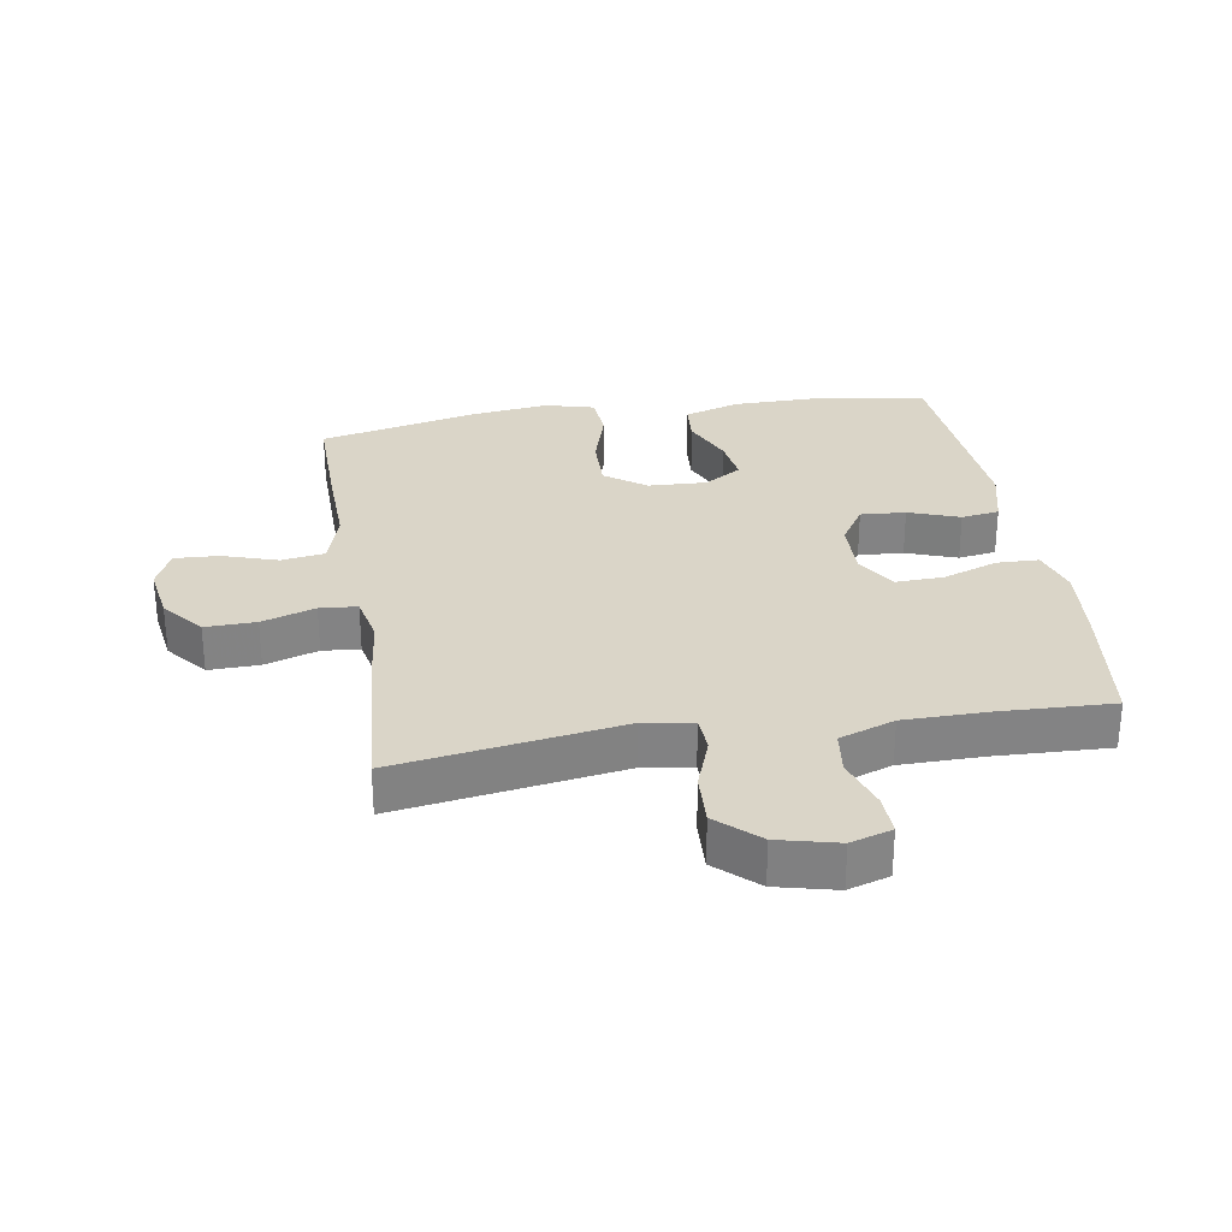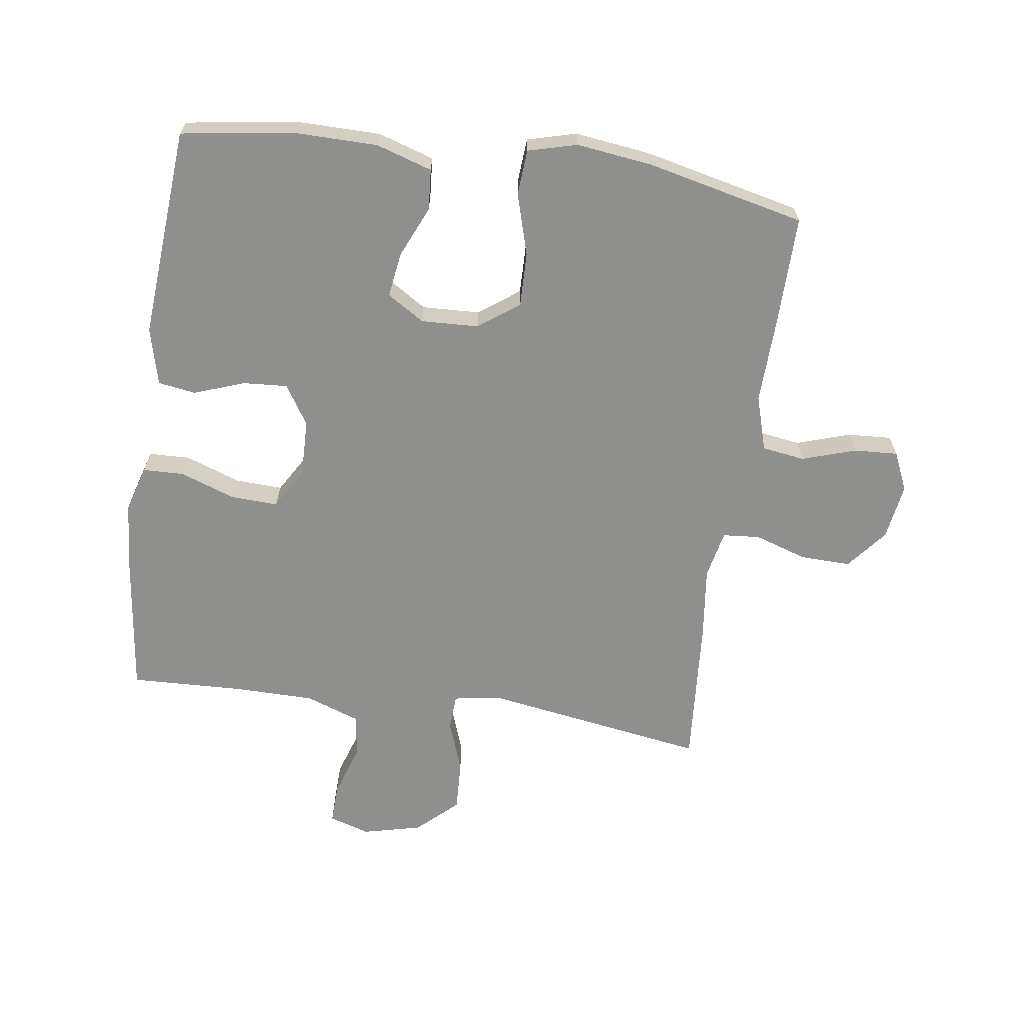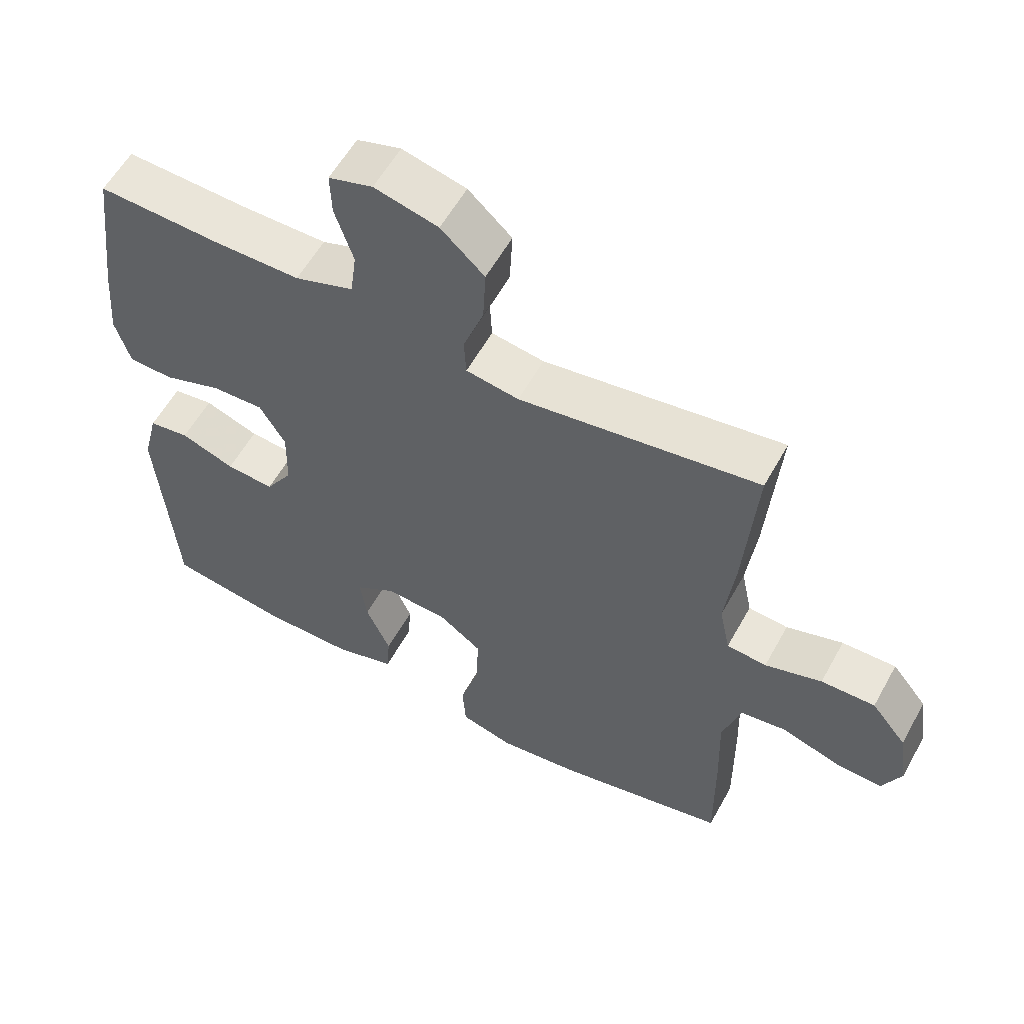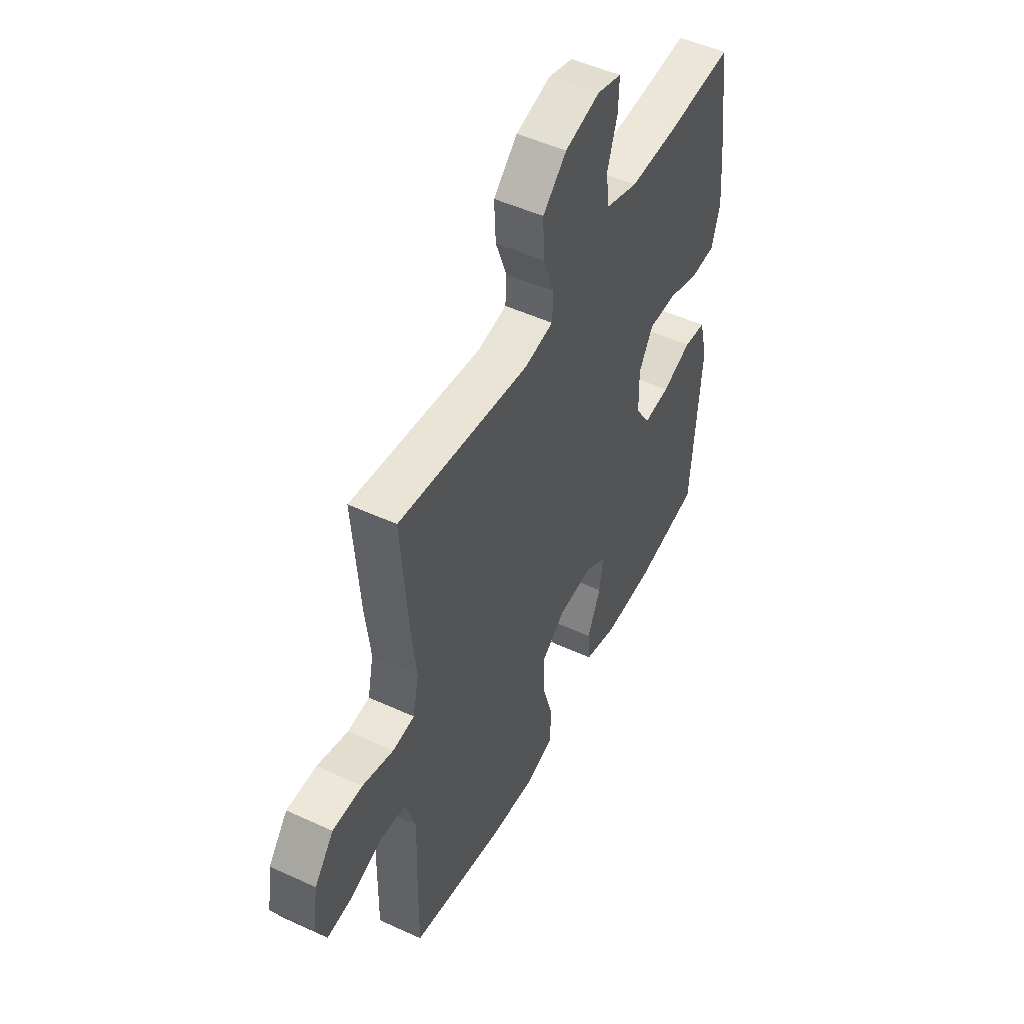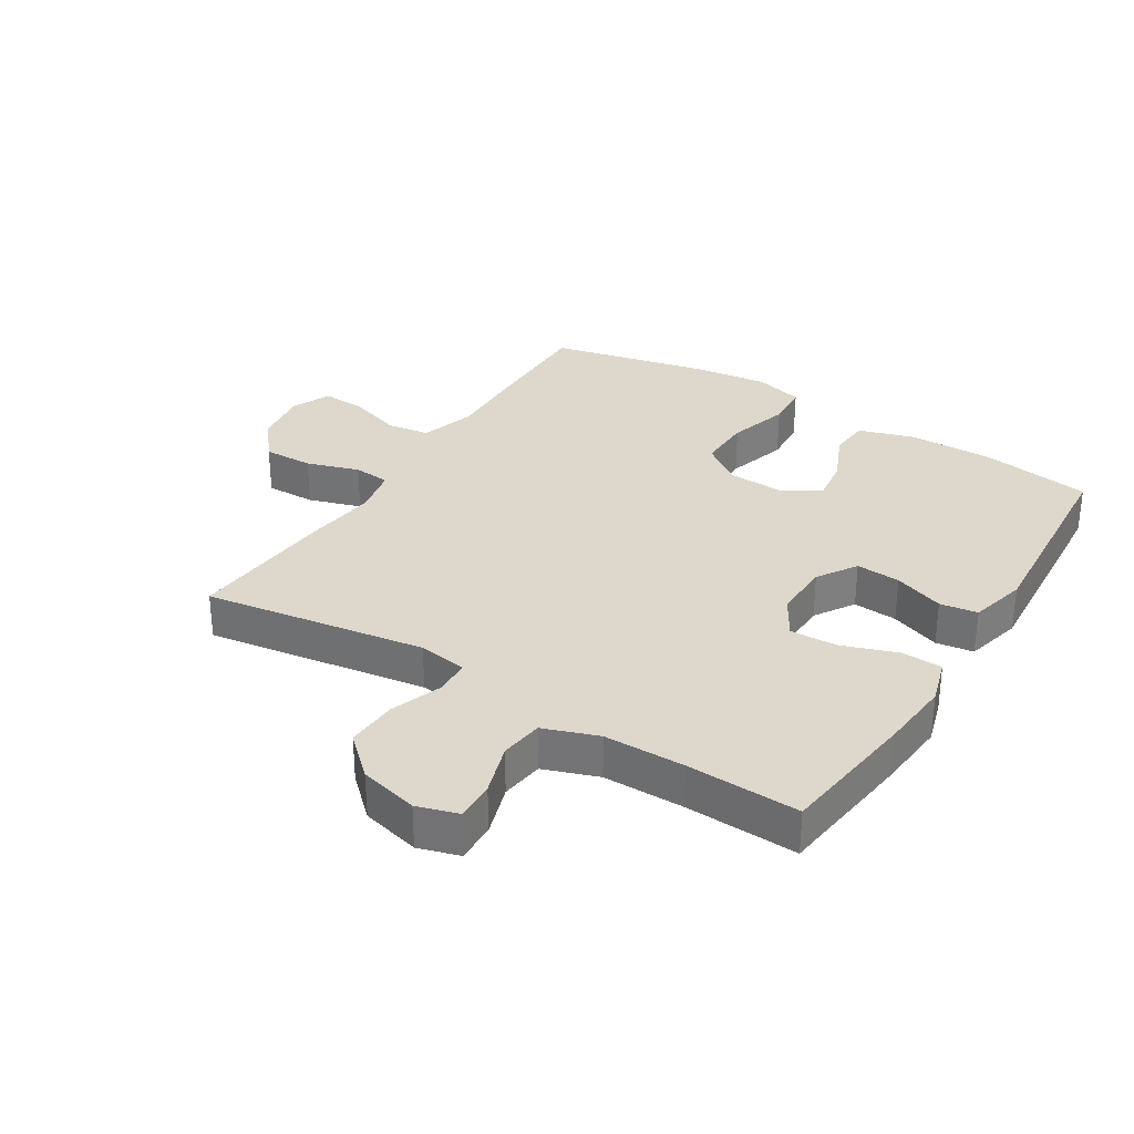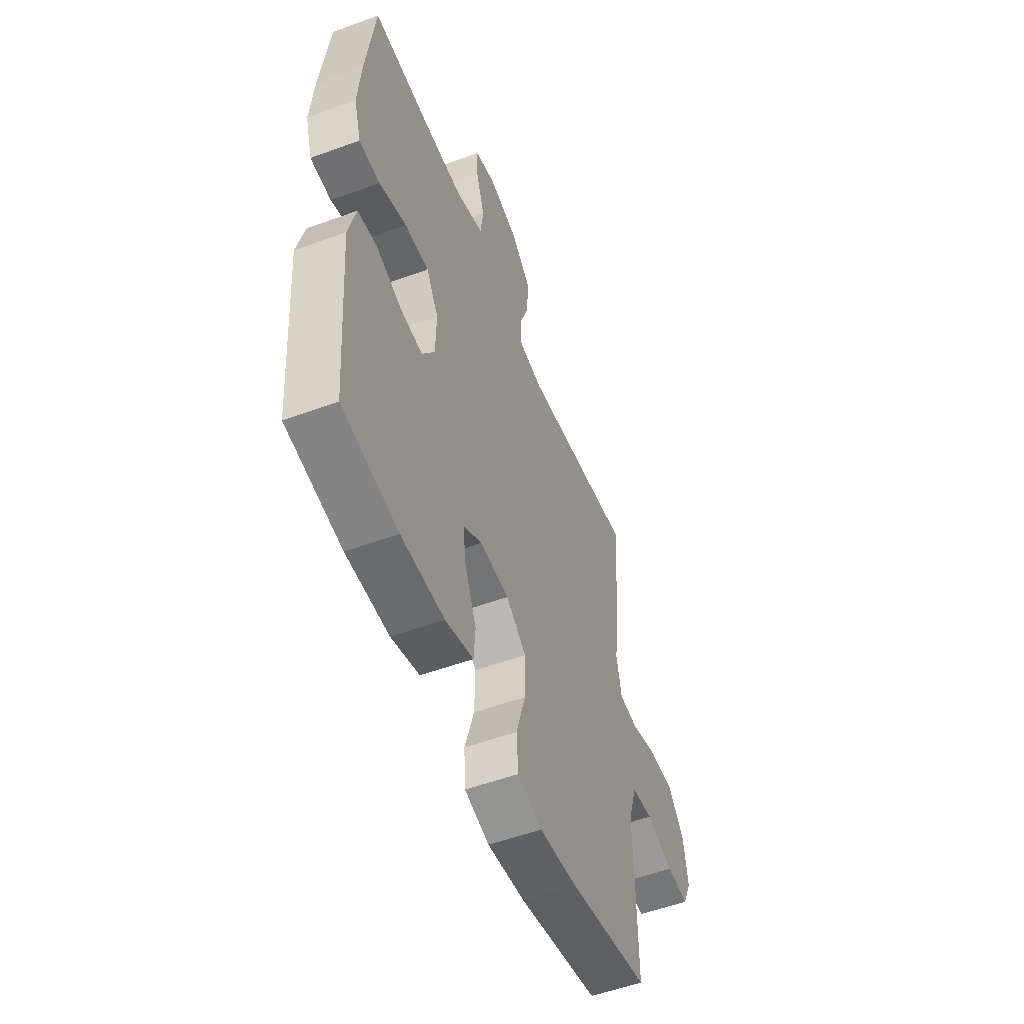
<metadata>
{"format":"obj","ext":"obj","renderer":"f3d","projection":"perspective","resolution":1024,"background":"white","views":[{"elev":29.2,"azim":-9.3,"up":"+Y"},{"elev":-65.3,"azim":171.8,"up":"+Y"},{"elev":57.9,"azim":-151.2,"up":"+Z"},{"elev":50.2,"azim":-63.2,"up":"+Z"},{"elev":31.5,"azim":32.0,"up":"+Y"},{"elev":-53.8,"azim":111.4,"up":"+Z"}]}
</metadata>
<code>
v 0.5 0.07 0.5
v 0.528 0.07 0.28
v 0.538 0.07 0.164
v 0.516 0.07 0.09
v 0.45 0.07 0.088
v 0.363 0.07 0.119
v 0.287 0.07 0.122
v 0.249 0.07 0.058
v 0.251 0.07 -0.034
v 0.291 0.07 -0.097
v 0.362 0.07 -0.092
v 0.442 0.07 -0.063
v 0.502 0.07 -0.072
v 0.525 0.07 -0.163
v 0.5 0.07 -0.5
v 0.324 0.07 -0.527
v 0.188 0.07 -0.526
v 0.099 0.07 -0.498
v 0.094 0.07 -0.433
v 0.13 0.07 -0.351
v 0.14 0.07 -0.28
v 0.081 0.07 -0.243
v -0.011 0.07 -0.247
v -0.075 0.07 -0.294
v -0.073 0.07 -0.381
v -0.044 0.07 -0.479
v -0.049 0.07 -0.551
v -0.127 0.07 -0.572
v -0.247 0.07 -0.557
v -0.5 0.07 -0.5
v -0.498 0.07 -0.32
v -0.494 0.07 -0.188
v -0.521 0.07 -0.1
v -0.589 0.07 -0.09
v -0.675 0.07 -0.118
v -0.745 0.07 -0.122
v -0.773 0.07 -0.06
v -0.759 0.07 0.03
v -0.707 0.07 0.094
v -0.627 0.07 0.092
v -0.543 0.07 0.065
v -0.484 0.07 0.07
v -0.468 0.07 0.147
v -0.482 0.07 0.264
v -0.5 0.07 0.5
v -0.146 0.07 0.445
v -0.068 0.07 0.457
v -0.065 0.07 0.514
v -0.095 0.07 0.597
v -0.099 0.07 0.679
v -0.035 0.07 0.738
v 0.059 0.07 0.761
v 0.124 0.07 0.741
v 0.122 0.07 0.677
v 0.095 0.07 0.594
v 0.104 0.07 0.525
v 0.191 0.07 0.494
v 0.32 0.07 0.493
v 0.5 0 0.5
v 0.528 0 0.28
v 0.538 0 0.164
v 0.516 0 0.09
v 0.45 0 0.088
v 0.363 0 0.119
v 0.287 0 0.122
v 0.249 0 0.058
v 0.251 0 -0.034
v 0.291 0 -0.097
v 0.362 0 -0.092
v 0.442 0 -0.063
v 0.502 0 -0.072
v 0.525 0 -0.163
v 0.5 0 -0.5
v 0.324 0 -0.527
v 0.188 0 -0.526
v 0.099 0 -0.498
v 0.094 0 -0.433
v 0.13 0 -0.351
v 0.14 0 -0.28
v 0.081 0 -0.243
v -0.011 0 -0.247
v -0.075 0 -0.294
v -0.073 0 -0.381
v -0.044 0 -0.479
v -0.049 0 -0.551
v -0.127 0 -0.572
v -0.247 0 -0.557
v -0.5 0 -0.5
v -0.498 0 -0.32
v -0.494 0 -0.188
v -0.521 0 -0.1
v -0.589 0 -0.09
v -0.675 0 -0.118
v -0.745 0 -0.122
v -0.773 0 -0.06
v -0.759 0 0.03
v -0.707 0 0.094
v -0.627 0 0.092
v -0.543 0 0.065
v -0.484 0 0.07
v -0.468 0 0.147
v -0.482 0 0.264
v -0.5 0 0.5
v -0.146 0 0.445
v -0.068 0 0.457
v -0.065 0 0.514
v -0.095 0 0.597
v -0.099 0 0.679
v -0.035 0 0.738
v 0.059 0 0.761
v 0.124 0 0.741
v 0.122 0 0.677
v 0.095 0 0.594
v 0.104 0 0.525
v 0.191 0 0.494
v 0.32 0 0.493
f 52 53 54 55
f 52 55 56
f 51 52 56
f 48 49 50 51
f 47 48 51 56
f 43 44 45 46
f 42 43 46 47
f 38 39 40 41
f 38 41 42
f 37 38 42
f 34 35 36 37
f 33 34 37 42
f 32 33 42 47
f 25 26 27 28
f 24 25 28 29
f 17 18 19 20
f 17 20 21
f 16 17 21
f 15 16 21
f 14 15 21 22
f 11 12 13 14
f 10 11 14 22
f 3 4 5 6
f 3 6 7
f 58 1 2 3
f 57 58 3 7
f 24 29 30 31
f 23 24 31 32
f 9 10 22 23
f 8 9 23 32
f 32 47 56 57
f 7 8 32 57
f 113 112 111 110
f 114 113 110
f 114 110 109
f 109 108 107 106
f 114 109 106 105
f 104 103 102 101
f 105 104 101 100
f 99 98 97 96
f 100 99 96
f 100 96 95
f 95 94 93 92
f 100 95 92 91
f 105 100 91 90
f 86 85 84 83
f 87 86 83 82
f 78 77 76 75
f 79 78 75
f 79 75 74
f 79 74 73
f 80 79 73 72
f 72 71 70 69
f 80 72 69 68
f 64 63 62 61
f 65 64 61
f 61 60 59 116
f 65 61 116 115
f 89 88 87 82
f 90 89 82 81
f 81 80 68 67
f 90 81 67 66
f 115 114 105 90
f 115 90 66 65
f 1 59 60 2
f 2 60 61 3
f 3 61 62 4
f 4 62 63 5
f 5 63 64 6
f 6 64 65 7
f 7 65 66 8
f 8 66 67 9
f 9 67 68 10
f 10 68 69 11
f 11 69 70 12
f 12 70 71 13
f 13 71 72 14
f 14 72 73 15
f 15 73 74 16
f 16 74 75 17
f 17 75 76 18
f 18 76 77 19
f 19 77 78 20
f 20 78 79 21
f 21 79 80 22
f 22 80 81 23
f 23 81 82 24
f 24 82 83 25
f 25 83 84 26
f 26 84 85 27
f 27 85 86 28
f 28 86 87 29
f 29 87 88 30
f 30 88 89 31
f 31 89 90 32
f 32 90 91 33
f 33 91 92 34
f 34 92 93 35
f 35 93 94 36
f 36 94 95 37
f 37 95 96 38
f 38 96 97 39
f 39 97 98 40
f 40 98 99 41
f 41 99 100 42
f 42 100 101 43
f 43 101 102 44
f 44 102 103 45
f 45 103 104 46
f 46 104 105 47
f 47 105 106 48
f 48 106 107 49
f 49 107 108 50
f 50 108 109 51
f 51 109 110 52
f 52 110 111 53
f 53 111 112 54
f 54 112 113 55
f 55 113 114 56
f 56 114 115 57
f 57 115 116 58
f 58 116 59 1

</code>
